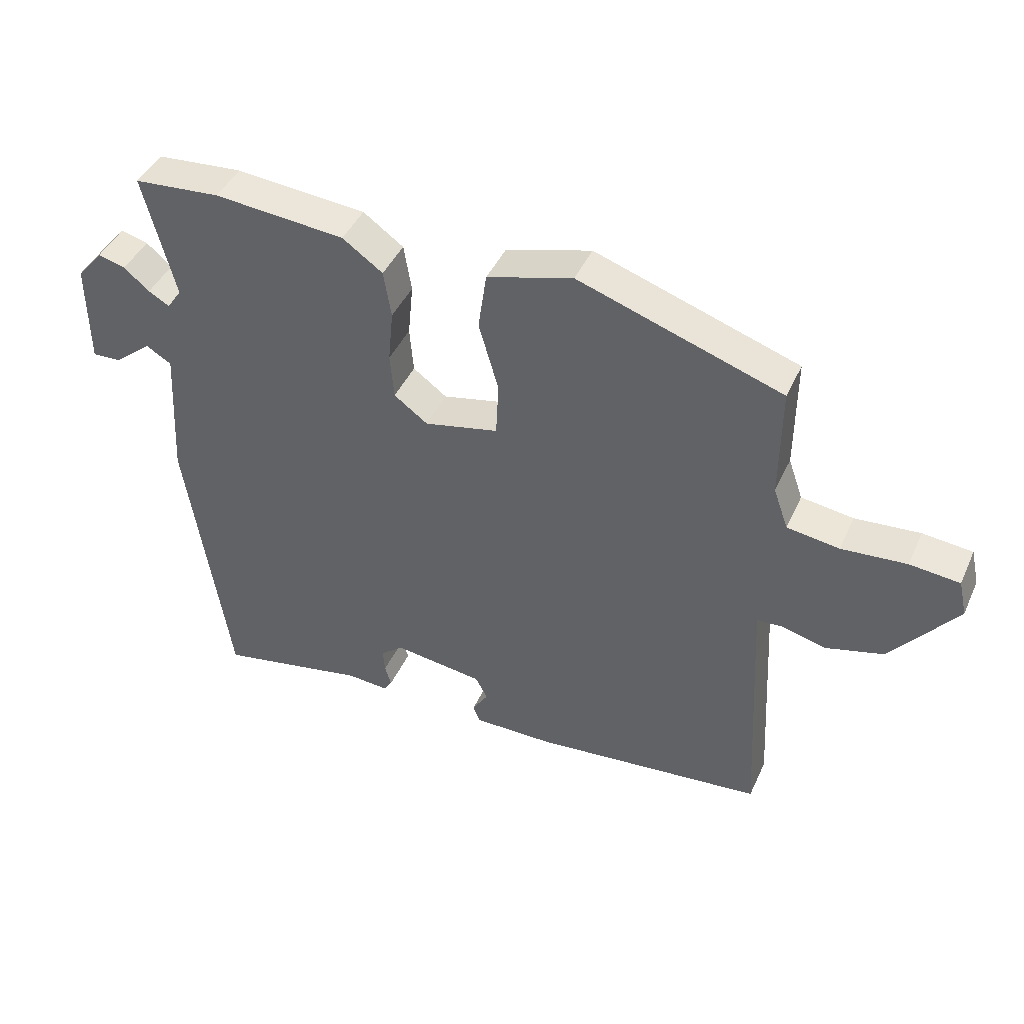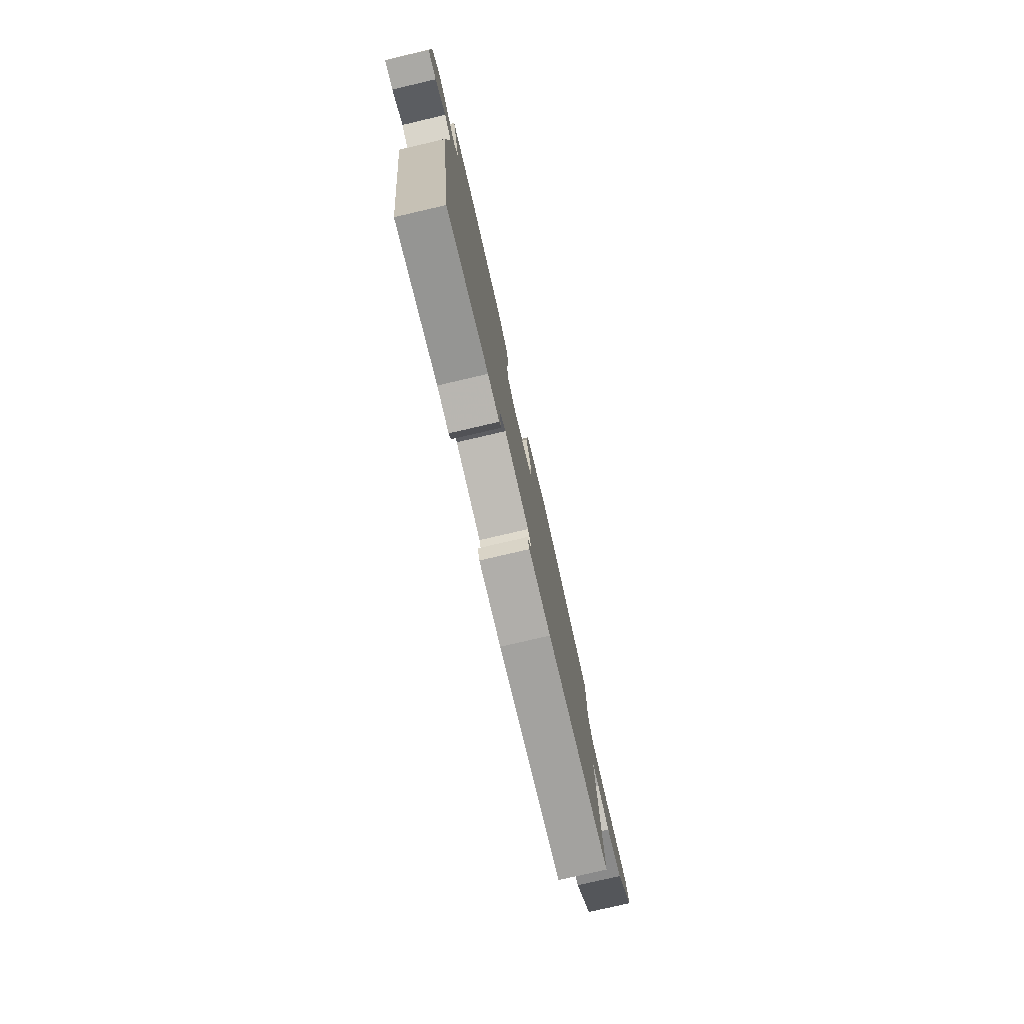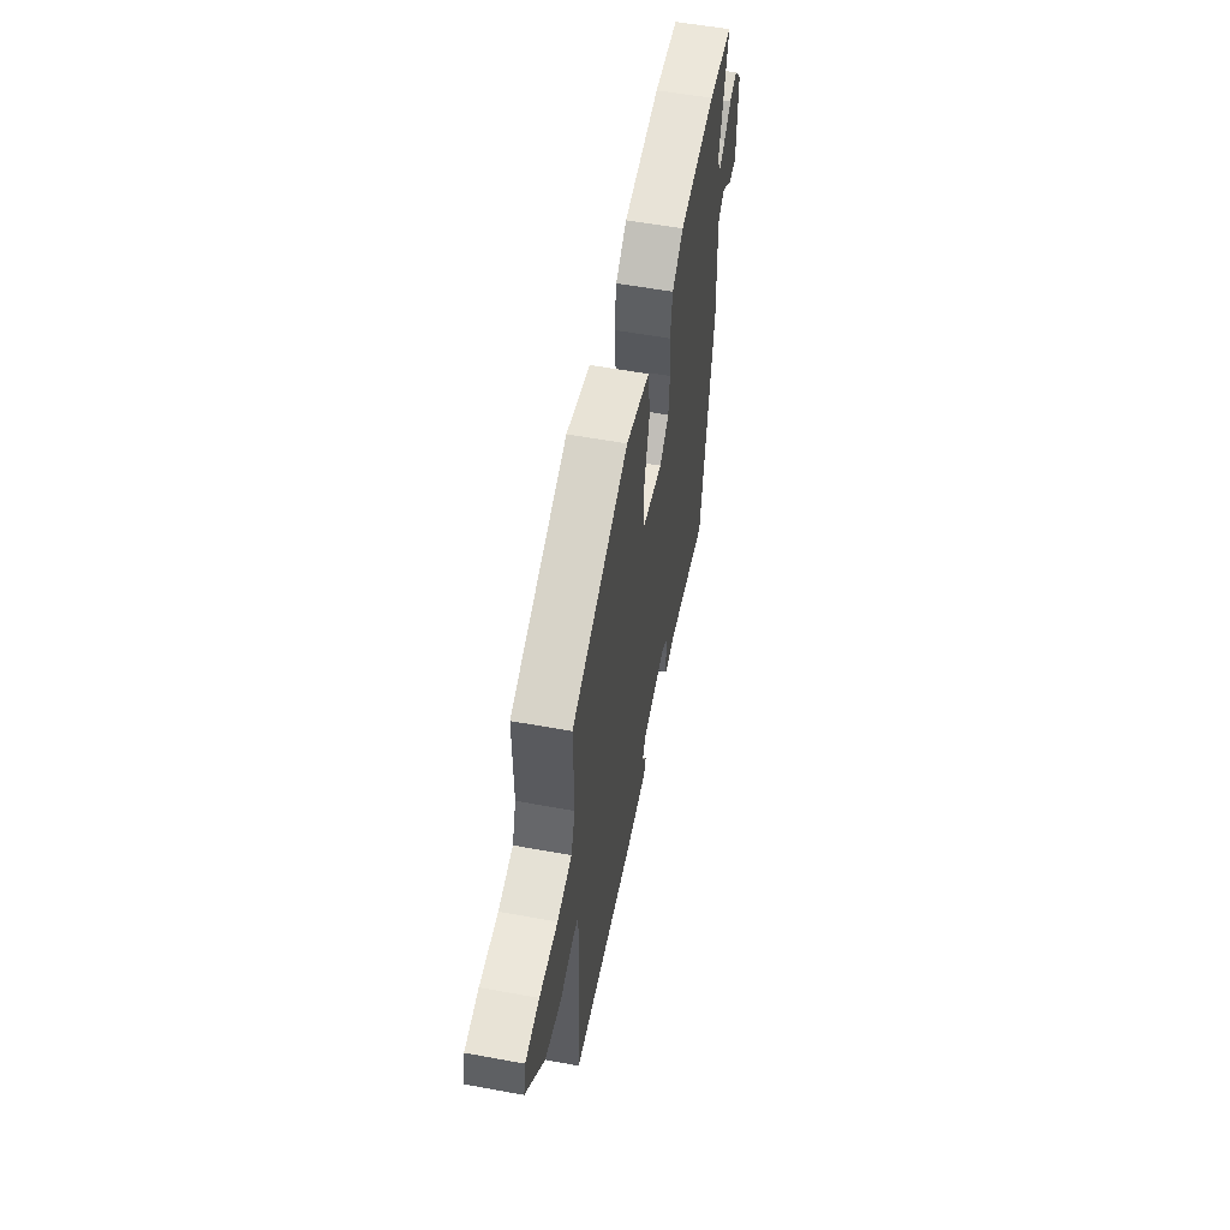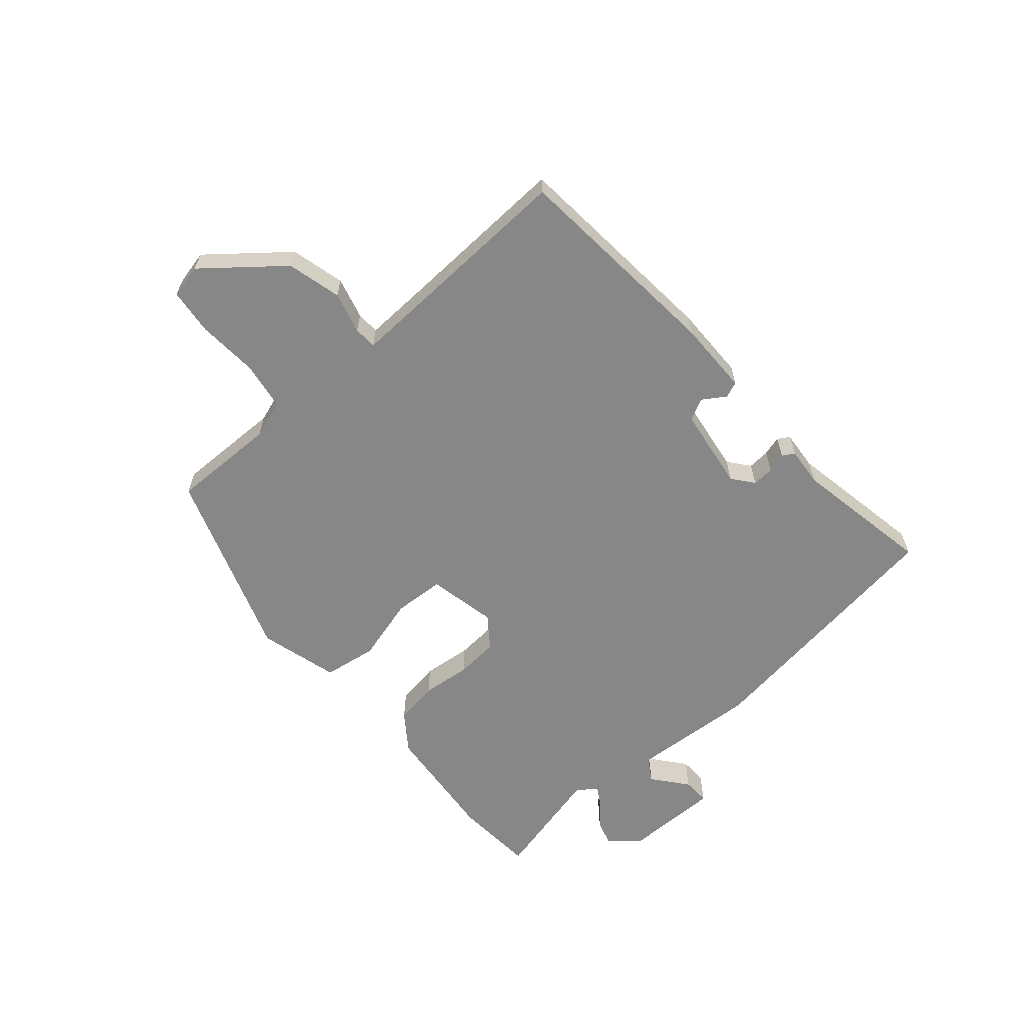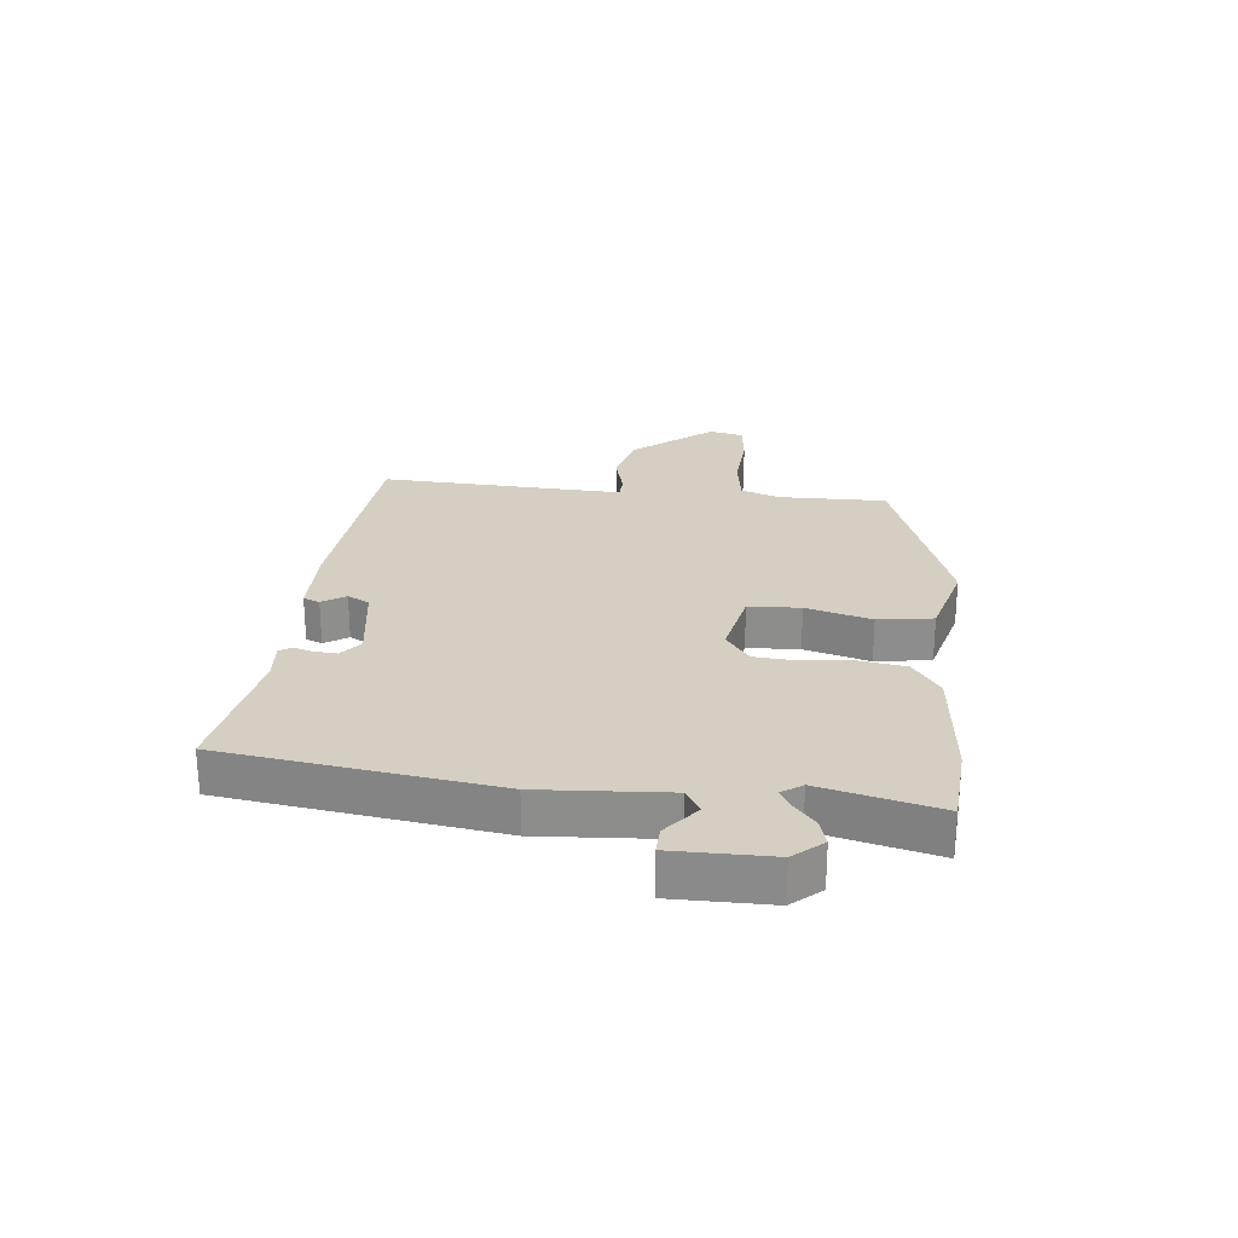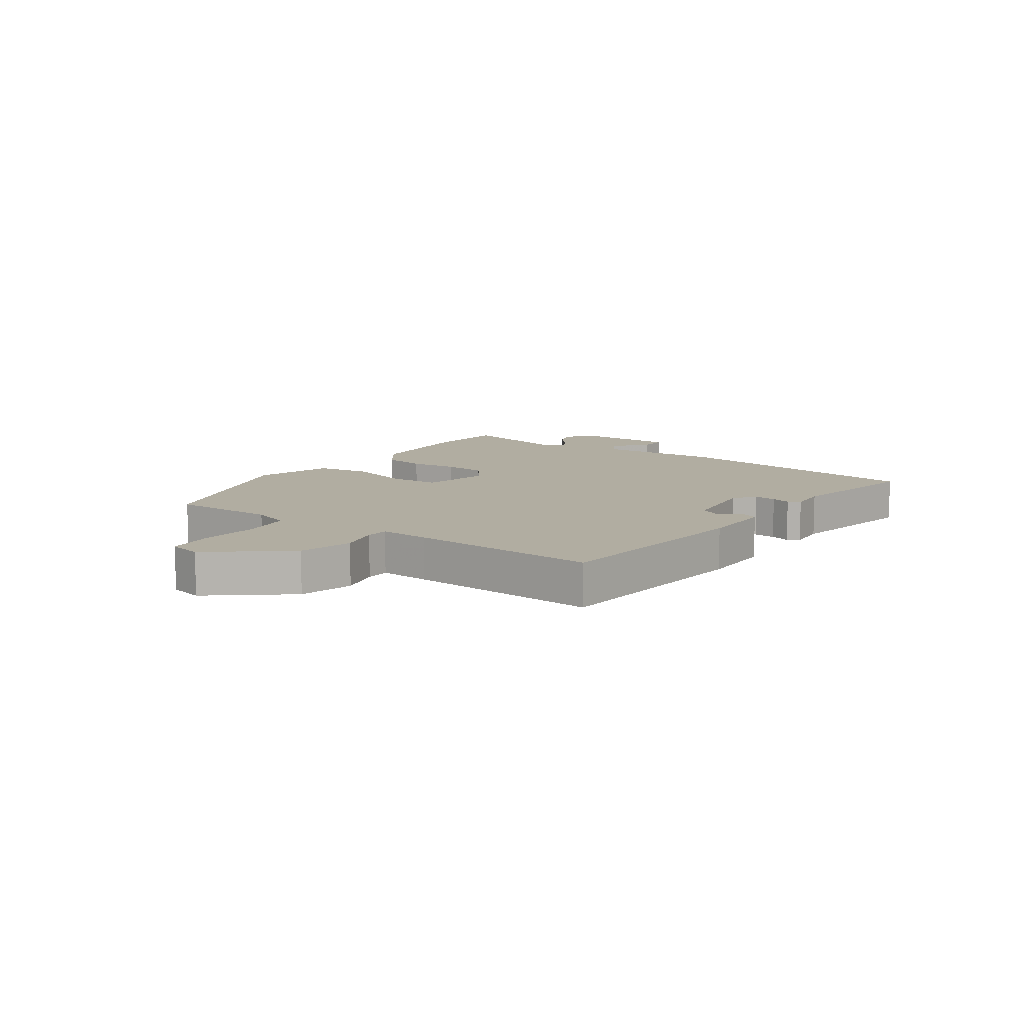
<metadata>
{"format":"obj","ext":"obj","renderer":"f3d","projection":"perspective","resolution":1024,"background":"white","views":[{"elev":43.2,"azim":23.2,"up":"+Z"},{"elev":-77.7,"azim":-76.9,"up":"+Z"},{"elev":56.2,"azim":100.9,"up":"+Z"},{"elev":-62.3,"azim":130.4,"up":"+Y"},{"elev":25.6,"azim":-84.5,"up":"+Y"},{"elev":10.4,"azim":125.1,"up":"+Y"}]}
</metadata>
<code>
v 0.508 0.07 -0.435
v 0.144 0.07 -0.47
v 0.019 0.07 -0.47
v 0.008 0.07 -0.443
v 0.033 0.07 -0.404
v 0.014 0.07 -0.368
v -0.126 0.07 -0.349
v -0.162 0.07 -0.378
v -0.159 0.07 -0.415
v -0.149 0.07 -0.448
v -0.161 0.07 -0.468
v -0.227 0.07 -0.463
v -0.461 0.07 -0.508
v -0.527 0.07 -0.062
v -0.515 0.07 0.15
v -0.555 0.07 0.174
v -0.613 0.07 0.126
v -0.659 0.07 0.124
v -0.66 0.07 0.287
v -0.619 0.07 0.335
v -0.576 0.07 0.323
v -0.536 0.07 0.289
v -0.503 0.07 0.27
v -0.48 0.07 0.304
v -0.529 0.07 0.498
v -0.393 0.07 0.509
v -0.188 0.07 0.491
v -0.125 0.07 0.446
v -0.113 0.07 0.372
v -0.121 0.07 0.289
v -0.115 0.07 0.217
v -0.062 0.07 0.178
v 0.054 0.07 0.203
v 0.058 0.07 0.289
v 0.027 0.07 0.397
v 0.04 0.07 0.488
v 0.174 0.07 0.526
v 0.493 0.07 0.418
v 0.492 0.07 0.24
v 0.515 0.07 0.175
v 0.597 0.07 0.163
v 0.699 0.07 0.171
v 0.777 0.07 0.163
v 0.79 0.07 0.106
v 0.687 0.07 -0.023
v 0.596 0.07 -0.047
v 0.526 0.07 -0.029
v 0.487 0.07 -0.031
v 0.491 0.07 -0.115
v 0.508 0 -0.435
v 0.144 0 -0.47
v 0.019 0 -0.47
v 0.008 0 -0.443
v 0.033 0 -0.404
v 0.014 0 -0.368
v -0.126 0 -0.349
v -0.162 0 -0.378
v -0.159 0 -0.415
v -0.149 0 -0.448
v -0.161 0 -0.468
v -0.227 0 -0.463
v -0.461 0 -0.508
v -0.527 0 -0.062
v -0.515 0 0.15
v -0.555 0 0.174
v -0.613 0 0.126
v -0.659 0 0.124
v -0.66 0 0.287
v -0.619 0 0.335
v -0.576 0 0.323
v -0.536 0 0.289
v -0.503 0 0.27
v -0.48 0 0.304
v -0.529 0 0.498
v -0.393 0 0.509
v -0.188 0 0.491
v -0.125 0 0.446
v -0.113 0 0.372
v -0.121 0 0.289
v -0.115 0 0.217
v -0.062 0 0.178
v 0.054 0 0.203
v 0.058 0 0.289
v 0.027 0 0.397
v 0.04 0 0.488
v 0.174 0 0.526
v 0.493 0 0.418
v 0.492 0 0.24
v 0.515 0 0.175
v 0.597 0 0.163
v 0.699 0 0.171
v 0.777 0 0.163
v 0.79 0 0.106
v 0.687 0 -0.023
v 0.596 0 -0.047
v 0.526 0 -0.029
v 0.487 0 -0.031
v 0.491 0 -0.115
f 45 46 47
f 44 45 47
f 43 44 47
f 42 43 47
f 41 42 47
f 40 41 47 48
f 39 40 48
f 38 39 48
f 37 38 48
f 36 37 48
f 35 36 48
f 34 35 48
f 33 34 48 49
f 28 29 30
f 27 28 30
f 26 27 30
f 25 26 30
f 24 25 30
f 23 24 30 31
f 20 21 22
f 19 20 22
f 18 19 22
f 17 18 22
f 16 17 22
f 15 16 22 23
f 23 31 32
f 15 23 32
f 14 15 32
f 13 14 32
f 12 13 32
f 9 10 11 12
f 3 4 5
f 2 3 5
f 1 2 5
f 49 1 5
f 49 5 6
f 33 49 6 7
f 32 33 7 8
f 12 32 8
f 8 9 12
f 96 95 94
f 96 94 93
f 96 93 92
f 96 92 91
f 96 91 90
f 97 96 90 89
f 97 89 88
f 97 88 87
f 97 87 86
f 97 86 85
f 97 85 84
f 97 84 83
f 98 97 83 82
f 79 78 77
f 79 77 76
f 79 76 75
f 79 75 74
f 79 74 73
f 80 79 73 72
f 71 70 69
f 71 69 68
f 71 68 67
f 71 67 66
f 71 66 65
f 72 71 65 64
f 81 80 72
f 81 72 64
f 81 64 63
f 81 63 62
f 81 62 61
f 61 60 59 58
f 54 53 52
f 54 52 51
f 54 51 50
f 54 50 98
f 55 54 98
f 56 55 98 82
f 57 56 82 81
f 57 81 61
f 61 58 57
f 1 50 51 2
f 2 51 52 3
f 3 52 53 4
f 4 53 54 5
f 5 54 55 6
f 6 55 56 7
f 7 56 57 8
f 8 57 58 9
f 9 58 59 10
f 10 59 60 11
f 11 60 61 12
f 12 61 62 13
f 13 62 63 14
f 14 63 64 15
f 15 64 65 16
f 16 65 66 17
f 17 66 67 18
f 18 67 68 19
f 19 68 69 20
f 20 69 70 21
f 21 70 71 22
f 22 71 72 23
f 23 72 73 24
f 24 73 74 25
f 25 74 75 26
f 26 75 76 27
f 27 76 77 28
f 28 77 78 29
f 29 78 79 30
f 30 79 80 31
f 31 80 81 32
f 32 81 82 33
f 33 82 83 34
f 34 83 84 35
f 35 84 85 36
f 36 85 86 37
f 37 86 87 38
f 38 87 88 39
f 39 88 89 40
f 40 89 90 41
f 41 90 91 42
f 42 91 92 43
f 43 92 93 44
f 44 93 94 45
f 45 94 95 46
f 46 95 96 47
f 47 96 97 48
f 48 97 98 49
f 49 98 50 1

</code>
